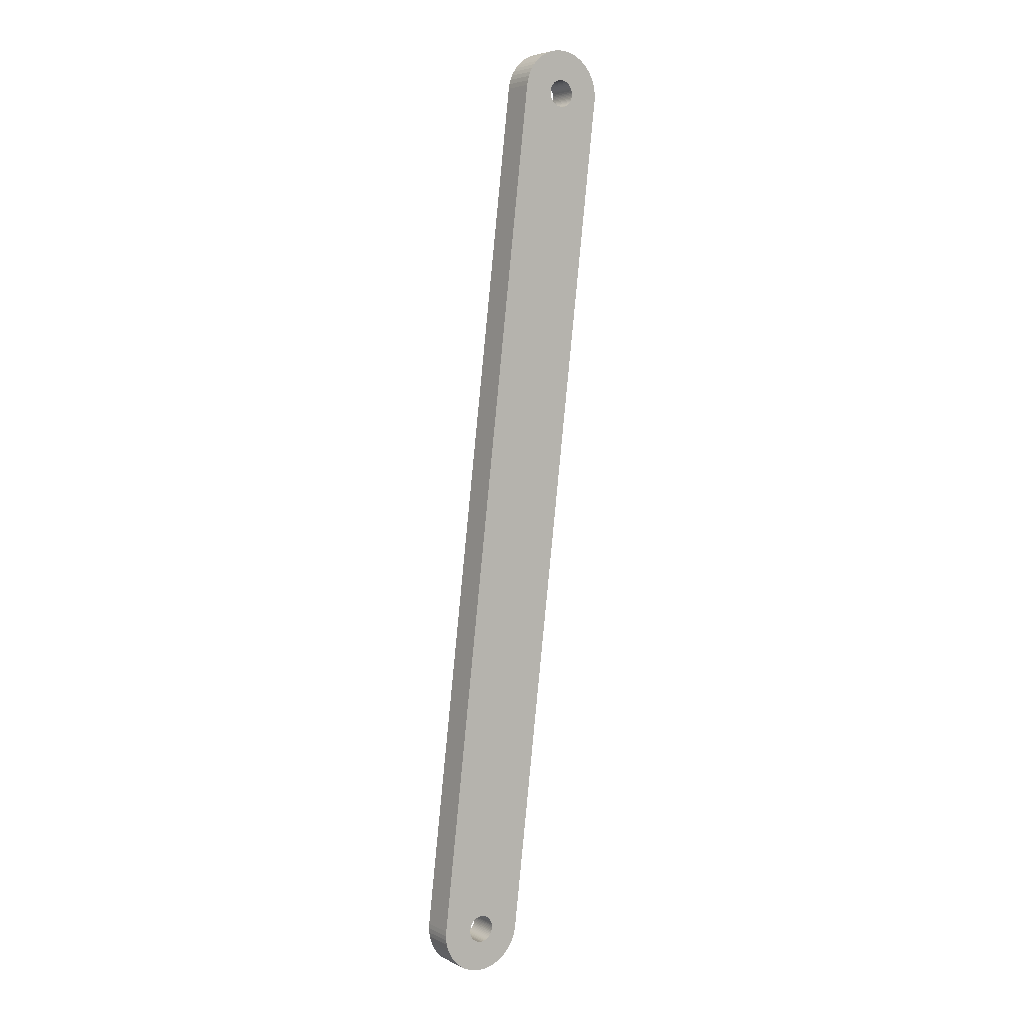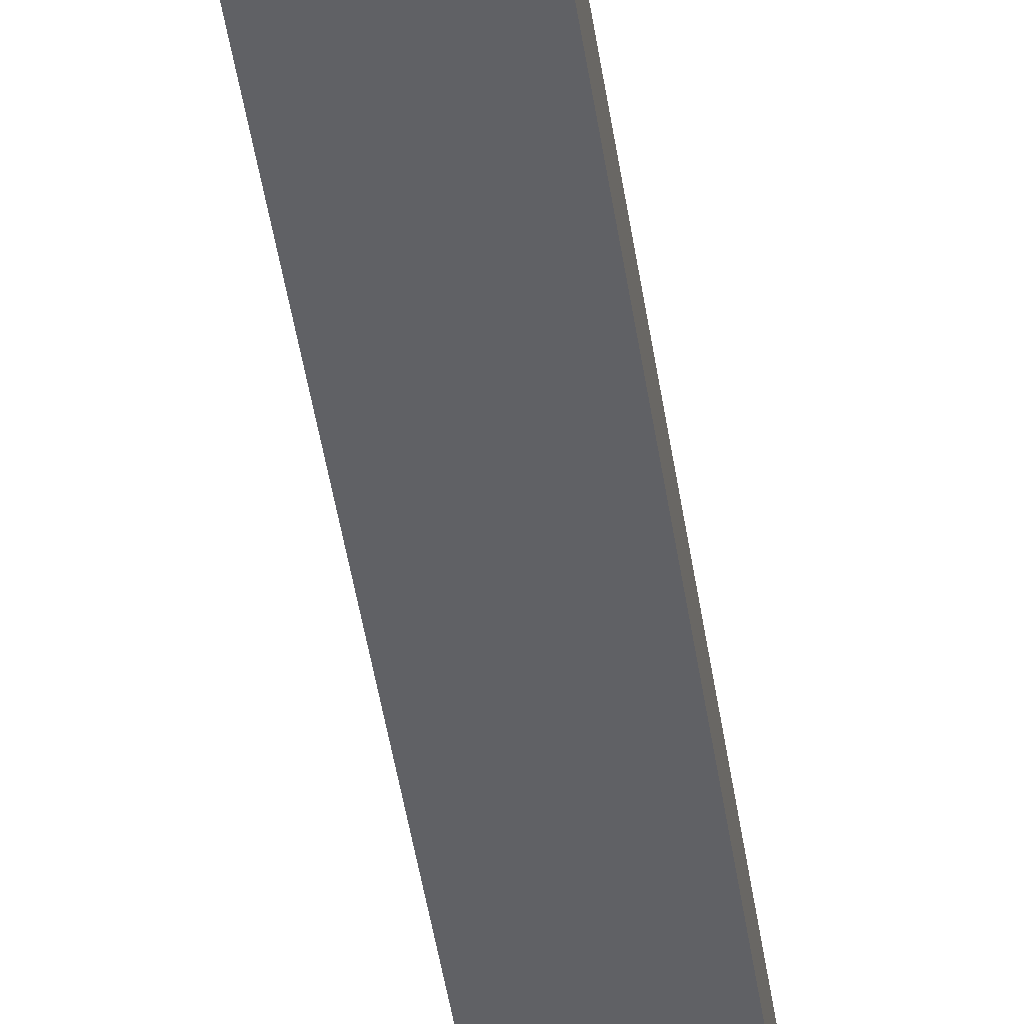
<metadata>
{"format":"obj","ext":"obj","renderer":"f3d","projection":"perspective","resolution":1024,"background":"white","views":[{"elev":5.0,"azim":-35.0,"up":"+Y"},{"elev":-47.2,"azim":1.9,"up":"+Z"}]}
</metadata>
<code>
v 0.4006 0.004966 0.03
v 0.4011 0.004874 0.03
v 0.4532 0.316 0.03
v 0.4532 0.316 0.018
v 0.4159 -0.001864 0.03
v 0.4159 -0.001864 0.018
v 0.4156 -0.003571 0.03
v 0.4151 -0.005236 0.03
v 0.4156 -0.003571 0.018
v 0.4151 -0.005236 0.018
v 0.4145 -0.00684 0.03
v 0.4145 -0.00684 0.018
v 0.4136 -0.008364 0.03
v 0.4136 -0.008364 0.018
v 0.4127 -0.00979 0.03
v 0.4127 -0.00979 0.018
v 0.4115 -0.0111 0.03
v 0.4115 -0.0111 0.018
v 0.4103 -0.01228 0.03
v 0.4103 -0.01228 0.018
v 0.4089 -0.01332 0.03
v 0.4089 -0.01332 0.018
v 0.4074 -0.0142 0.03
v 0.4074 -0.0142 0.018
v 0.4058 -0.01491 0.03
v 0.4058 -0.01491 0.018
v 0.4042 -0.01545 0.03
v 0.4042 -0.01545 0.018
v 0.4025 -0.01581 0.03
v 0.4025 -0.01581 0.018
v 0.4007 -0.01598 0.03
v 0.4007 -0.01598 0.018
v 0.399 -0.01597 0.03
v 0.399 -0.01597 0.018
v 0.3973 -0.01577 0.03
v 0.3973 -0.01577 0.018
v 0.3956 -0.01538 0.03
v 0.3956 -0.01538 0.018
v 0.394 -0.01481 0.03
v 0.394 -0.01481 0.018
v 0.3924 -0.01407 0.03
v 0.3924 -0.01407 0.018
v 0.3909 -0.01317 0.03
v 0.3909 -0.01317 0.018
v 0.3895 -0.01211 0.03
v 0.3895 -0.01211 0.018
v 0.3883 -0.01091 0.03
v 0.3883 -0.01091 0.018
v 0.3872 -0.009575 0.03
v 0.3872 -0.009575 0.018
v 0.3862 -0.008133 0.03
v 0.3862 -0.008133 0.018
v 0.3854 -0.006596 0.03
v 0.3854 -0.006596 0.018
v 0.3848 -0.004981 0.03
v 0.3848 -0.004981 0.018
v 0.3843 -0.003308 0.03
v 0.3843 -0.003308 0.018
v 0.3841 -0.001596 0.03
v 0.3841 -0.001596 0.018
v 0.384 0.0001345 0.03
v 0.384 0.0001345 0.018
v 0.3841 0.001864 0.03
v 0.3841 0.001864 0.018
v 0.4214 0.3197 0.03
v 0.4214 0.3197 0.018
v 0.4217 0.3214 0.03
v 0.4222 0.3231 0.03
v 0.4217 0.3214 0.018
v 0.4222 0.3231 0.018
v 0.4228 0.3247 0.03
v 0.4228 0.3247 0.018
v 0.4236 0.3262 0.03
v 0.4236 0.3262 0.018
v 0.4246 0.3276 0.03
v 0.4246 0.3276 0.018
v 0.4257 0.3289 0.03
v 0.4257 0.3289 0.018
v 0.427 0.3301 0.03
v 0.427 0.3301 0.018
v 0.4284 0.3311 0.03
v 0.4284 0.3311 0.018
v 0.4299 0.332 0.03
v 0.4299 0.332 0.018
v 0.4315 0.3327 0.03
v 0.4315 0.3327 0.018
v 0.4331 0.3333 0.03
v 0.4331 0.3333 0.018
v 0.4348 0.3336 0.03
v 0.4348 0.3336 0.018
v 0.4365 0.3338 0.03
v 0.4365 0.3338 0.018
v 0.4383 0.3338 0.03
v 0.4383 0.3338 0.018
v 0.44 0.3336 0.03
v 0.44 0.3336 0.018
v 0.4417 0.3332 0.03
v 0.4417 0.3332 0.018
v 0.4433 0.3326 0.03
v 0.4433 0.3326 0.018
v 0.4449 0.3319 0.03
v 0.4449 0.3319 0.018
v 0.4464 0.331 0.03
v 0.4464 0.331 0.018
v 0.4477 0.3299 0.03
v 0.4477 0.3299 0.018
v 0.449 0.3287 0.03
v 0.449 0.3287 0.018
v 0.4501 0.3274 0.03
v 0.4501 0.3274 0.018
v 0.451 0.326 0.03
v 0.451 0.326 0.018
v 0.4518 0.3244 0.03
v 0.4518 0.3244 0.018
v 0.4525 0.3228 0.03
v 0.4525 0.3228 0.018
v 0.4529 0.3211 0.03
v 0.4529 0.3211 0.018
v 0.4532 0.3194 0.03
v 0.4532 0.3194 0.018
v 0.4533 0.3177 0.03
v 0.4533 0.3177 0.018
v 0.405 -0.0003126 0.03
v 0.4049 -0.0008503 0.018
v 0.405 -0.0003126 0.018
v 0.405 0.0002287 0.018
v 0.405 0.0002287 0.03
v 0.4049 0.0007674 0.018
v 0.4049 0.0007674 0.03
v 0.4048 0.001297 0.018
v 0.4048 0.001297 0.03
v 0.4047 0.001812 0.018
v 0.4047 0.001812 0.03
v 0.4044 0.002305 0.018
v 0.4044 0.002305 0.03
v 0.4042 0.002771 0.018
v 0.4042 0.002771 0.03
v 0.4038 0.003205 0.018
v 0.4038 0.003205 0.03
v 0.4035 0.003601 0.018
v 0.4035 0.003601 0.03
v 0.4031 0.003955 0.018
v 0.4031 0.003955 0.03
v 0.4026 0.004262 0.018
v 0.4026 0.004262 0.03
v 0.4021 0.00452 0.018
v 0.4021 0.00452 0.03
v 0.4016 0.004725 0.018
v 0.4016 0.004725 0.03
v 0.4011 0.004874 0.018
v 0.4006 0.004966 0.018
v 0.4 0.005 0.018
v 0.4 0.005 0.03
v 0.3995 0.004975 0.018
v 0.3995 0.004975 0.03
v 0.399 0.004892 0.018
v 0.399 0.004892 0.03
v 0.3984 0.004752 0.018
v 0.3984 0.004752 0.03
v 0.3979 0.004555 0.018
v 0.3979 0.004555 0.03
v 0.3975 0.004306 0.018
v 0.3975 0.004306 0.03
v 0.397 0.004006 0.018
v 0.397 0.004006 0.03
v 0.3966 0.003659 0.018
v 0.3966 0.003659 0.03
v 0.3962 0.003269 0.018
v 0.3962 0.003269 0.03
v 0.3959 0.002841 0.018
v 0.3959 0.002841 0.03
v 0.3956 0.002379 0.018
v 0.3956 0.002379 0.03
v 0.3954 0.00189 0.018
v 0.3954 0.00189 0.03
v 0.3952 0.001378 0.018
v 0.3952 0.001378 0.03
v 0.3951 0.0008504 0.018
v 0.3951 0.0008504 0.03
v 0.395 0.0003127 0.018
v 0.395 0.0003127 0.03
v 0.395 -0.0002287 0.018
v 0.395 -0.0002287 0.03
v 0.3951 -0.0007674 0.018
v 0.3951 -0.0007674 0.03
v 0.3952 -0.001297 0.018
v 0.3952 -0.001297 0.03
v 0.3953 -0.001812 0.018
v 0.3953 -0.001812 0.03
v 0.3956 -0.002305 0.018
v 0.3956 -0.002305 0.03
v 0.3958 -0.002771 0.018
v 0.3958 -0.002771 0.03
v 0.3962 -0.003205 0.018
v 0.3962 -0.003205 0.03
v 0.3965 -0.003601 0.018
v 0.3965 -0.003601 0.03
v 0.3969 -0.003955 0.018
v 0.3969 -0.003955 0.03
v 0.3974 -0.004262 0.018
v 0.3974 -0.004262 0.03
v 0.3979 -0.00452 0.018
v 0.3979 -0.00452 0.03
v 0.3984 -0.004725 0.018
v 0.3984 -0.004725 0.03
v 0.3989 -0.004874 0.018
v 0.3989 -0.004874 0.03
v 0.3994 -0.004966 0.018
v 0.3994 -0.004966 0.03
v 0.4 -0.005 0.018
v 0.4 -0.005 0.03
v 0.4005 -0.004975 0.018
v 0.4005 -0.004975 0.03
v 0.401 -0.004892 0.018
v 0.401 -0.004892 0.03
v 0.4016 -0.004752 0.018
v 0.4016 -0.004752 0.03
v 0.4021 -0.004555 0.018
v 0.4021 -0.004555 0.03
v 0.4025 -0.004306 0.018
v 0.4025 -0.004306 0.03
v 0.403 -0.004006 0.018
v 0.403 -0.004006 0.03
v 0.4034 -0.003659 0.018
v 0.4034 -0.003659 0.03
v 0.4038 -0.003269 0.018
v 0.4038 -0.003269 0.03
v 0.4041 -0.002841 0.018
v 0.4041 -0.002841 0.03
v 0.4044 -0.002379 0.018
v 0.4044 -0.002379 0.03
v 0.4046 -0.00189 0.018
v 0.4046 -0.00189 0.03
v 0.4048 -0.001378 0.018
v 0.4048 -0.001378 0.03
v 0.4049 -0.0008503 0.03
v 0.4421 0.3164 0.018
v 0.4422 0.317 0.018
v 0.4422 0.317 0.03
v 0.4423 0.3175 0.018
v 0.4423 0.3175 0.03
v 0.4423 0.3181 0.018
v 0.4423 0.3181 0.03
v 0.4422 0.3186 0.018
v 0.4422 0.3186 0.03
v 0.4421 0.3191 0.018
v 0.4421 0.3191 0.03
v 0.4419 0.3196 0.018
v 0.4419 0.3196 0.03
v 0.4417 0.3201 0.018
v 0.4417 0.3201 0.03
v 0.4414 0.3206 0.018
v 0.4414 0.3206 0.03
v 0.4411 0.321 0.018
v 0.4411 0.321 0.03
v 0.4407 0.3214 0.018
v 0.4407 0.3214 0.03
v 0.4403 0.3218 0.018
v 0.4403 0.3218 0.03
v 0.4399 0.3221 0.018
v 0.4399 0.3221 0.03
v 0.4394 0.3223 0.018
v 0.4394 0.3223 0.03
v 0.4389 0.3225 0.018
v 0.4389 0.3225 0.03
v 0.4384 0.3227 0.018
v 0.4384 0.3227 0.03
v 0.4379 0.3228 0.018
v 0.4379 0.3228 0.03
v 0.4373 0.3228 0.018
v 0.4373 0.3228 0.03
v 0.4368 0.3228 0.018
v 0.4368 0.3228 0.03
v 0.4362 0.3227 0.018
v 0.4362 0.3227 0.03
v 0.4357 0.3226 0.018
v 0.4357 0.3226 0.03
v 0.4352 0.3224 0.018
v 0.4352 0.3224 0.03
v 0.4347 0.3221 0.018
v 0.4347 0.3221 0.03
v 0.4343 0.3218 0.018
v 0.4343 0.3218 0.03
v 0.4339 0.3215 0.018
v 0.4339 0.3215 0.03
v 0.4335 0.3211 0.018
v 0.4335 0.3211 0.03
v 0.4332 0.3207 0.018
v 0.4332 0.3207 0.03
v 0.4329 0.3202 0.018
v 0.4329 0.3202 0.03
v 0.4326 0.3197 0.018
v 0.4326 0.3197 0.03
v 0.4325 0.3192 0.018
v 0.4325 0.3192 0.03
v 0.4323 0.3187 0.018
v 0.4323 0.3187 0.03
v 0.4323 0.3181 0.018
v 0.4323 0.3181 0.03
v 0.4323 0.3176 0.018
v 0.4323 0.3176 0.03
v 0.4323 0.3171 0.018
v 0.4323 0.3171 0.03
v 0.4324 0.3165 0.018
v 0.4324 0.3165 0.03
v 0.4326 0.316 0.018
v 0.4326 0.316 0.03
v 0.4328 0.3155 0.018
v 0.4328 0.3155 0.03
v 0.4331 0.3151 0.018
v 0.4331 0.3151 0.03
v 0.4334 0.3146 0.018
v 0.4334 0.3146 0.03
v 0.4338 0.3142 0.018
v 0.4338 0.3142 0.03
v 0.4342 0.3139 0.018
v 0.4342 0.3139 0.03
v 0.4347 0.3136 0.018
v 0.4347 0.3136 0.03
v 0.4351 0.3133 0.018
v 0.4351 0.3133 0.03
v 0.4356 0.3131 0.018
v 0.4356 0.3131 0.03
v 0.4362 0.3129 0.018
v 0.4362 0.3129 0.03
v 0.4367 0.3129 0.018
v 0.4367 0.3129 0.03
v 0.4372 0.3128 0.018
v 0.4372 0.3128 0.03
v 0.4378 0.3128 0.018
v 0.4378 0.3128 0.03
v 0.4383 0.3129 0.018
v 0.4383 0.3129 0.03
v 0.4388 0.3131 0.018
v 0.4388 0.3131 0.03
v 0.4393 0.3133 0.018
v 0.4393 0.3133 0.03
v 0.4398 0.3135 0.018
v 0.4398 0.3135 0.03
v 0.4403 0.3138 0.018
v 0.4403 0.3138 0.03
v 0.4407 0.3142 0.018
v 0.4407 0.3142 0.03
v 0.4411 0.3146 0.018
v 0.4411 0.3146 0.03
v 0.4414 0.315 0.018
v 0.4414 0.315 0.03
v 0.4417 0.3154 0.018
v 0.4417 0.3154 0.03
v 0.4419 0.3159 0.018
v 0.4419 0.3159 0.03
v 0.4421 0.3164 0.03
f 1 2 3
f 4 3 5
f 6 5 7
f 7 8 9
f 9 8 10
f 10 11 12
f 12 13 14
f 14 15 16
f 16 17 18
f 18 19 20
f 20 21 22
f 22 23 24
f 24 25 26
f 26 27 28
f 28 29 30
f 30 31 32
f 32 33 34
f 34 35 36
f 36 37 38
f 38 39 40
f 40 41 42
f 42 43 44
f 44 45 46
f 46 47 48
f 48 49 50
f 50 51 52
f 52 53 54
f 54 55 56
f 56 57 58
f 58 59 60
f 60 61 62
f 62 63 64
f 64 63 65
f 66 64 65
f 66 65 67
f 67 68 69
f 69 68 70
f 70 71 72
f 72 73 74
f 74 75 76
f 76 77 78
f 78 79 80
f 80 81 82
f 82 83 84
f 84 85 86
f 86 87 88
f 88 89 90
f 90 91 92
f 92 93 94
f 94 95 96
f 96 97 98
f 98 99 100
f 100 101 102
f 102 103 104
f 104 105 106
f 106 107 108
f 108 109 110
f 110 111 112
f 112 113 114
f 114 115 116
f 116 117 118
f 118 119 120
f 120 121 122
f 122 3 4
f 6 4 5
f 5 123 7
f 6 7 9
f 9 124 6
f 6 125 126
f 126 127 128
f 128 129 130
f 130 131 132
f 132 133 134
f 134 135 136
f 136 137 138
f 138 139 140
f 140 141 142
f 142 143 144
f 144 145 146
f 146 147 148
f 148 149 150
f 150 2 151
f 151 1 152
f 152 153 154
f 154 155 156
f 156 157 158
f 158 159 160
f 160 161 162
f 162 163 164
f 164 165 166
f 166 167 168
f 168 169 170
f 170 171 172
f 172 173 174
f 174 175 176
f 176 177 178
f 178 179 180
f 180 181 182
f 182 183 184
f 184 185 186
f 186 187 188
f 188 189 190
f 190 191 192
f 192 193 194
f 194 195 196
f 196 197 198
f 198 199 200
f 200 201 202
f 202 203 204
f 204 205 206
f 206 207 208
f 207 209 208
f 208 209 210
f 210 211 212
f 212 213 214
f 214 215 216
f 216 217 218
f 218 219 220
f 220 221 222
f 222 223 224
f 224 225 226
f 226 227 228
f 228 229 230
f 230 231 232
f 232 233 234
f 234 235 124
f 124 236 125
f 125 123 126
f 123 127 126
f 126 128 6
f 124 125 6
f 6 130 132
f 131 133 132
f 134 6 132
f 128 130 6
f 4 6 134
f 133 135 134
f 136 4 134
f 4 237 238
f 238 239 240
f 240 241 242
f 242 243 244
f 244 245 246
f 246 247 248
f 248 249 250
f 250 251 252
f 252 253 254
f 254 255 256
f 256 257 258
f 258 259 260
f 260 261 262
f 262 263 264
f 264 265 266
f 266 267 268
f 268 269 270
f 270 271 272
f 272 273 274
f 274 275 276
f 276 277 278
f 278 279 280
f 280 281 282
f 282 283 284
f 284 285 286
f 286 287 288
f 288 289 290
f 290 291 292
f 292 293 294
f 294 295 296
f 296 297 298
f 298 299 300
f 300 301 302
f 302 303 304
f 304 305 306
f 306 307 308
f 308 309 310
f 310 311 312
f 312 313 314
f 314 315 316
f 316 317 318
f 318 319 320
f 320 321 322
f 322 323 324
f 324 325 326
f 325 327 326
f 326 327 328
f 328 329 330
f 330 331 332
f 332 333 334
f 334 335 336
f 336 337 338
f 338 339 340
f 340 341 342
f 342 343 344
f 344 345 346
f 346 347 348
f 348 349 350
f 350 351 237
f 237 352 238
f 352 239 238
f 240 4 238
f 122 4 240
f 239 241 240
f 242 122 240
f 121 3 122
f 120 122 242
f 241 243 242
f 244 120 242
f 119 121 120
f 118 120 244
f 243 245 244
f 246 118 244
f 117 119 118
f 116 118 246
f 245 247 246
f 114 116 246
f 246 248 114
f 113 115 114
f 114 248 112
f 111 113 112
f 112 252 110
f 109 111 110
f 110 254 108
f 107 109 108
f 108 256 106
f 105 107 106
f 106 258 104
f 103 105 104
f 104 260 102
f 101 103 102
f 102 262 100
f 99 101 100
f 100 264 98
f 97 99 98
f 264 96 98
f 95 97 96
f 96 264 266
f 265 267 266
f 268 96 266
f 94 96 268
f 267 269 268
f 270 94 268
f 93 95 94
f 92 94 270
f 269 271 270
f 272 92 270
f 91 93 92
f 90 92 272
f 271 273 272
f 274 90 272
f 89 91 90
f 88 90 274
f 273 275 274
f 86 88 274
f 274 276 86
f 85 87 86
f 86 276 84
f 83 85 84
f 84 278 82
f 81 83 82
f 82 280 80
f 79 81 80
f 80 284 78
f 77 79 78
f 78 286 76
f 75 77 76
f 76 288 74
f 73 75 74
f 74 290 72
f 71 73 72
f 72 292 70
f 68 71 70
f 292 69 70
f 66 67 69
f 69 296 66
f 66 298 152
f 1 153 152
f 152 298 151
f 2 1 151
f 151 300 150
f 149 2 150
f 150 328 330
f 329 331 330
f 330 332 150
f 326 328 150
f 324 326 150
f 150 336 338
f 337 339 338
f 4 150 338
f 338 340 4
f 4 350 237
f 351 352 237
f 352 351 157
f 157 159 158
f 158 160 64
f 64 178 62
f 61 63 62
f 62 180 60
f 59 61 60
f 60 182 58
f 57 59 58
f 58 184 56
f 55 57 56
f 56 186 188
f 187 189 188
f 54 56 188
f 190 54 188
f 53 55 54
f 52 54 190
f 189 191 190
f 192 52 190
f 51 53 52
f 50 52 192
f 191 193 192
f 48 50 192
f 48 192 194
f 193 195 194
f 196 48 194
f 47 49 48
f 46 48 196
f 195 197 196
f 198 46 196
f 45 47 46
f 44 46 198
f 197 199 198
f 200 44 198
f 43 45 44
f 42 44 200
f 199 201 200
f 202 42 200
f 41 43 42
f 40 42 202
f 201 203 202
f 204 40 202
f 39 41 40
f 38 40 204
f 203 205 204
f 206 38 204
f 37 39 38
f 36 38 206
f 205 207 206
f 208 36 206
f 35 37 36
f 34 36 208
f 32 34 208
f 208 210 32
f 31 33 32
f 32 210 30
f 29 31 30
f 30 214 28
f 27 29 28
f 28 216 26
f 25 27 26
f 26 216 24
f 23 25 24
f 24 218 22
f 21 23 22
f 22 222 20
f 19 21 20
f 20 224 18
f 17 19 18
f 18 224 16
f 15 17 16
f 16 226 14
f 13 15 14
f 14 230 12
f 11 13 12
f 12 232 10
f 8 11 10
f 10 234 9
f 234 124 9
f 235 236 124
f 236 123 125
f 123 236 7
f 7 236 8
f 8 235 11
f 11 233 13
f 13 231 229
f 229 231 230
f 230 232 12
f 231 233 232
f 232 234 10
f 233 235 234
f 235 233 11
f 233 231 13
f 15 13 229
f 227 229 228
f 228 230 14
f 226 228 14
f 225 227 226
f 224 226 16
f 223 225 224
f 222 224 20
f 221 223 222
f 220 222 22
f 218 220 22
f 219 221 220
f 221 21 223
f 223 19 225
f 225 17 227
f 227 15 229
f 17 15 227
f 19 17 225
f 21 19 223
f 23 21 221
f 219 23 221
f 25 23 219
f 217 219 218
f 216 218 24
f 215 217 216
f 214 216 28
f 213 215 214
f 212 214 30
f 210 212 30
f 211 213 212
f 213 29 215
f 215 27 217
f 217 25 219
f 27 25 217
f 29 27 215
f 31 29 213
f 211 31 213
f 33 31 211
f 209 211 210
f 209 33 211
f 33 35 34
f 35 33 209
f 207 35 209
f 37 35 207
f 39 37 207
f 207 205 39
f 39 203 41
f 41 201 43
f 43 201 45
f 45 199 47
f 47 195 49
f 49 51 50
f 51 191 53
f 191 55 53
f 55 191 189
f 187 55 189
f 57 55 187
f 185 187 186
f 184 186 56
f 183 185 184
f 182 184 58
f 181 183 182
f 180 182 60
f 179 181 180
f 178 180 62
f 177 179 178
f 176 178 64
f 174 176 64
f 64 172 174
f 173 175 174
f 175 177 176
f 177 175 327
f 327 329 328
f 157 329 327
f 327 325 179
f 179 63 181
f 181 61 183
f 183 59 185
f 185 57 187
f 59 57 185
f 61 59 183
f 63 61 181
f 325 63 179
f 327 179 177
f 327 167 165
f 165 167 166
f 64 166 168
f 167 169 168
f 168 170 64
f 170 172 64
f 164 166 64
f 162 164 64
f 64 160 162
f 161 163 162
f 163 165 164
f 165 163 327
f 169 167 327
f 171 169 327
f 327 173 171
f 171 173 172
f 175 173 327
f 327 159 157
f 155 157 156
f 156 158 64
f 64 66 156
f 66 154 156
f 153 155 154
f 154 66 152
f 296 298 66
f 297 299 298
f 298 300 151
f 299 301 300
f 300 302 150
f 148 150 4
f 348 350 4
f 346 348 4
f 4 142 144
f 143 145 144
f 144 146 4
f 140 142 4
f 138 140 4
f 4 344 346
f 345 347 346
f 347 349 348
f 349 351 350
f 157 351 349
f 157 349 347
f 347 345 157
f 155 352 157
f 331 329 157
f 333 331 157
f 157 337 335
f 335 337 336
f 150 334 336
f 333 335 334
f 332 334 150
f 150 322 324
f 323 325 324
f 325 323 63
f 63 321 319
f 319 321 320
f 320 322 150
f 318 320 150
f 150 316 318
f 317 319 318
f 319 317 63
f 323 321 63
f 63 315 65
f 65 301 299
f 297 65 299
f 67 65 297
f 295 297 296
f 294 296 69
f 292 294 69
f 293 295 294
f 295 67 297
f 68 67 295
f 293 68 295
f 71 68 293
f 291 293 292
f 290 292 72
f 289 291 290
f 288 290 74
f 287 289 288
f 286 288 76
f 285 287 286
f 284 286 78
f 283 285 284
f 282 284 80
f 280 282 80
f 281 283 282
f 283 281 81
f 81 281 83
f 83 279 85
f 85 277 87
f 87 89 88
f 89 273 91
f 91 273 93
f 93 271 95
f 95 267 97
f 97 265 99
f 99 263 101
f 263 103 101
f 261 103 263
f 263 265 264
f 262 264 100
f 261 263 262
f 260 262 102
f 259 261 260
f 258 260 104
f 257 259 258
f 256 258 106
f 255 257 256
f 254 256 108
f 253 255 254
f 252 254 110
f 251 253 252
f 250 252 112
f 248 250 112
f 249 251 250
f 251 111 253
f 253 111 255
f 255 109 257
f 257 107 259
f 259 105 261
f 105 103 261
f 107 105 259
f 109 107 257
f 111 109 255
f 113 111 251
f 249 113 251
f 115 113 249
f 247 249 248
f 247 115 249
f 115 117 116
f 117 115 247
f 245 117 247
f 119 117 245
f 121 245 243
f 241 121 243
f 3 121 241
f 239 3 241
f 1 3 239
f 153 1 239
f 239 352 155
f 153 239 155
f 3 147 5
f 127 123 5
f 129 127 5
f 5 131 129
f 129 131 130
f 133 131 5
f 135 133 5
f 5 137 135
f 135 137 136
f 4 136 138
f 137 139 138
f 139 141 140
f 141 143 142
f 5 143 141
f 141 139 5
f 139 137 5
f 145 143 5
f 147 145 5
f 145 147 146
f 146 148 4
f 342 344 4
f 340 342 4
f 341 343 342
f 343 345 344
f 345 343 157
f 339 337 157
f 341 339 157
f 157 343 341
f 339 341 340
f 157 335 333
f 331 333 332
f 147 149 148
f 149 147 3
f 2 149 3
f 127 129 128
f 121 119 245
f 265 263 99
f 267 265 97
f 269 267 95
f 271 269 95
f 273 271 93
f 275 273 89
f 87 275 89
f 275 277 276
f 276 278 84
f 277 279 278
f 278 280 82
f 279 281 280
f 281 279 83
f 279 277 85
f 277 275 87
f 79 283 81
f 285 283 79
f 287 285 79
f 77 287 79
f 289 287 77
f 75 289 77
f 291 289 75
f 75 73 291
f 291 71 293
f 73 71 291
f 65 303 301
f 301 303 302
f 150 302 304
f 303 305 304
f 150 304 306
f 305 307 306
f 306 308 150
f 314 316 150
f 312 314 150
f 150 310 312
f 311 313 312
f 313 315 314
f 315 317 316
f 317 315 63
f 315 313 65
f 305 303 65
f 307 305 65
f 65 309 307
f 307 309 308
f 308 310 150
f 309 311 310
f 311 309 65
f 313 311 65
f 321 323 322
f 159 161 160
f 161 159 327
f 163 161 327
f 169 171 170
f 193 191 51
f 49 193 51
f 195 193 49
f 197 195 47
f 199 197 47
f 201 199 45
f 203 201 41
f 205 203 39
f 236 235 8

</code>
